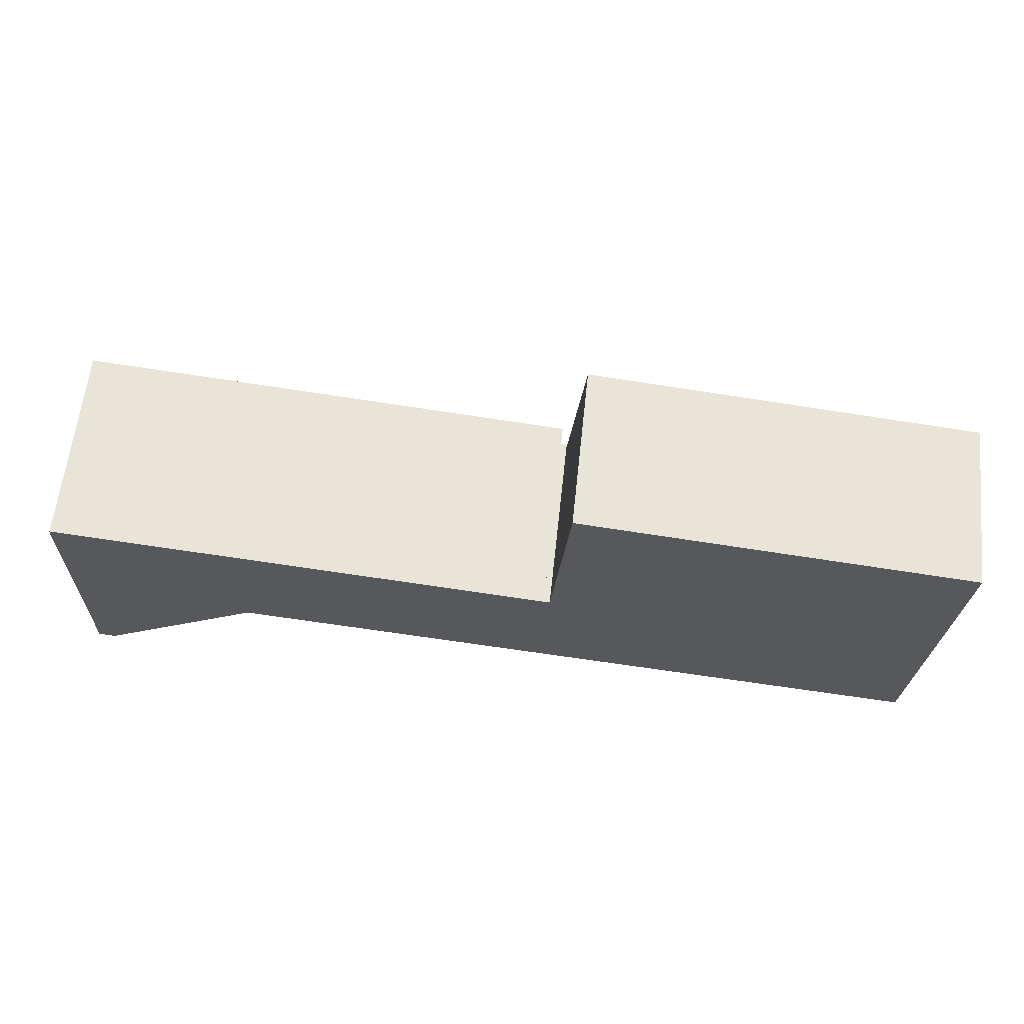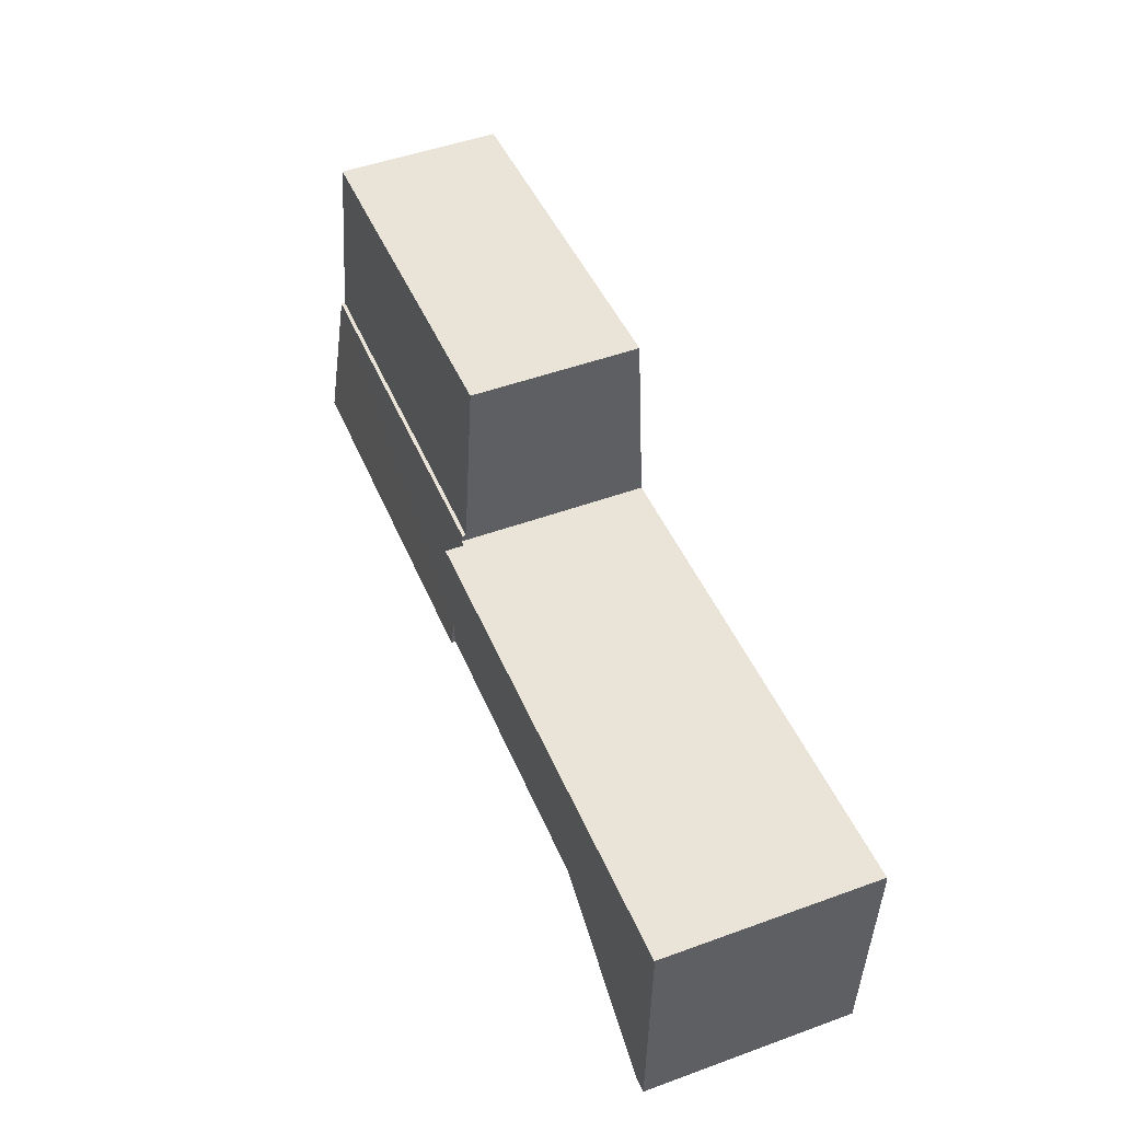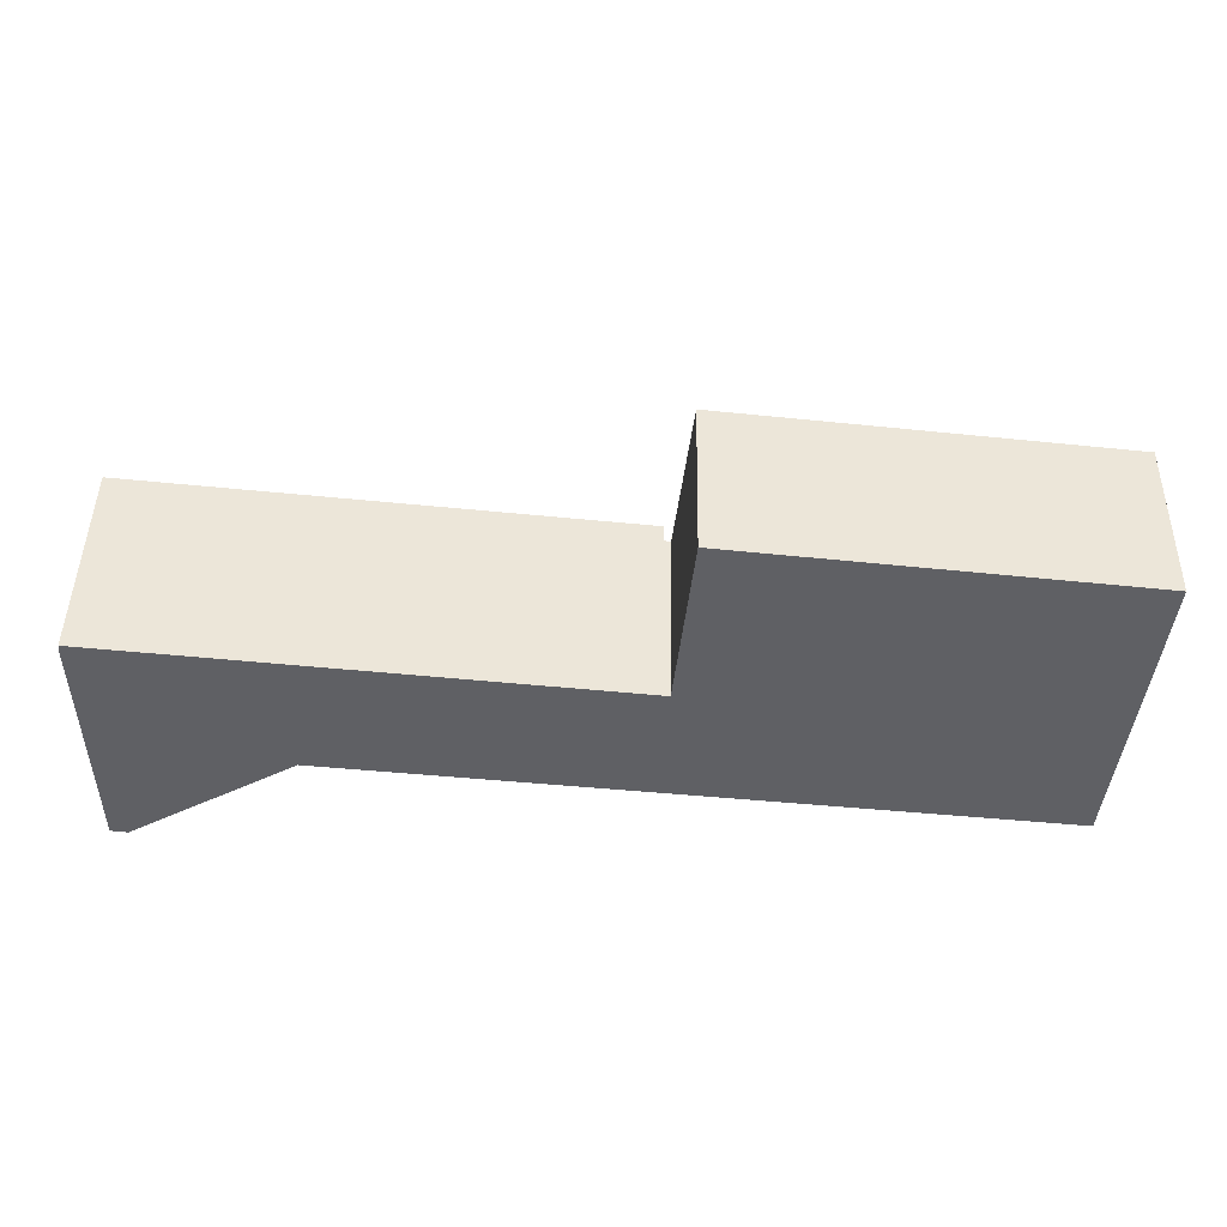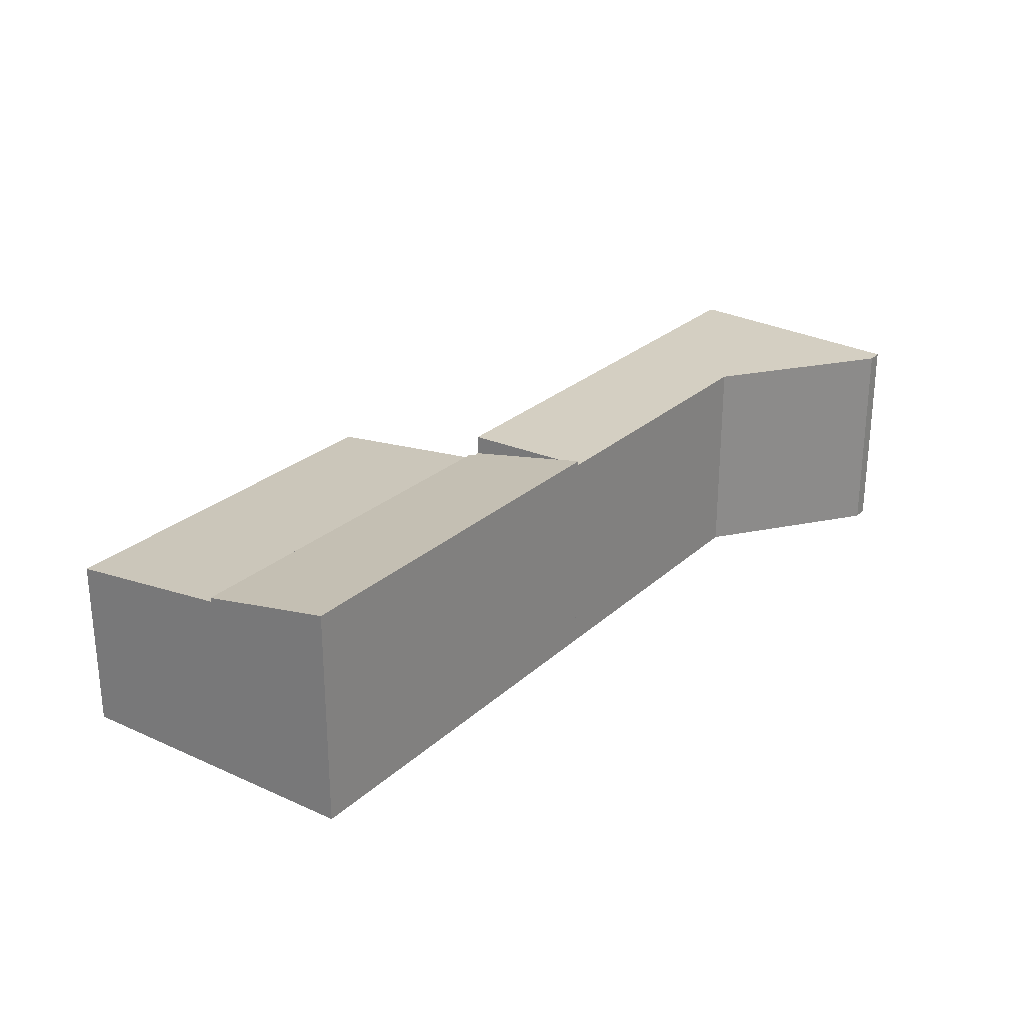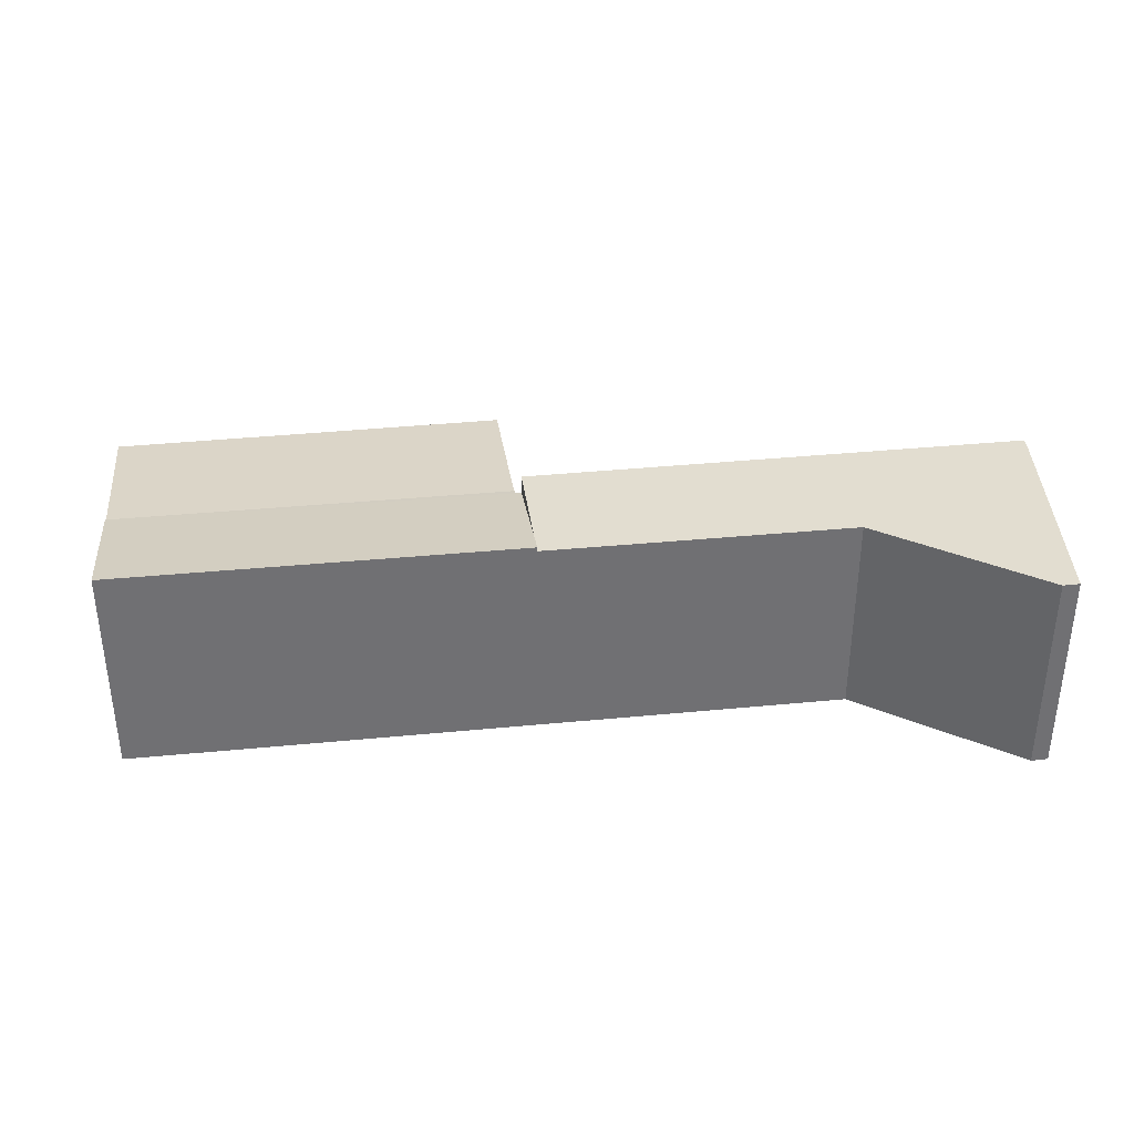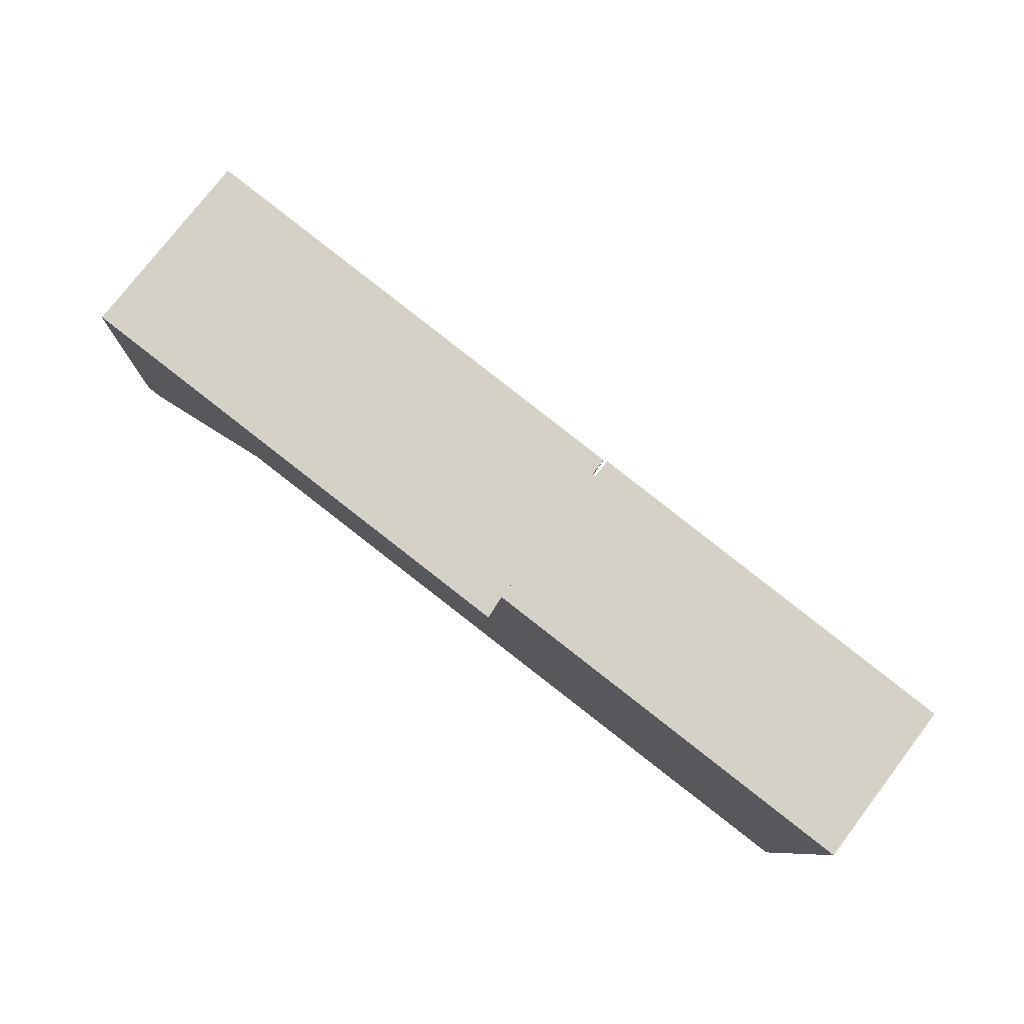
<metadata>
{"format":"obj","ext":"obj","renderer":"f3d","projection":"perspective","resolution":1024,"background":"white","views":[{"elev":61.4,"azim":6.1,"up":"+Z"},{"elev":50.5,"azim":-111.6,"up":"+Z"},{"elev":45.8,"azim":1.0,"up":"+Z"},{"elev":25.6,"azim":131.0,"up":"+Y"},{"elev":35.4,"azim":178.3,"up":"+Y"},{"elev":76.8,"azim":37.4,"up":"+Z"}]}
</metadata>
<code>
v  8.091 3.403 -2.443
v  14.63 3.472 -3.476
v  8.051 3.473 -2.825
v  14.84 3.075 -1.29
v  8.369 3.094 -0.75
v  8.27 3.094 -0.74
v  8.38 3.075 -0.647
v  8.27 4.531e-17 -0.74
v  8.369 4.592e-17 -0.75
v  8.38 3.962e-17 -0.647
v  14.84 7.899e-17 -1.29
v  8.051 1.73e-16 -2.825
v  8.091 1.496e-16 -2.443
v  14.63 2.128e-16 -3.476
v  8.38 3.014 -0.647
v  15.09 2.738 1.432
v  14.84 3.011 -1.29
v  8.671 2.735 2.127
v  8.671 -1.302e-16 2.127
v  15.09 -8.768e-17 1.432
v  0.06 3.403 -3.901
v  3.032 3.403 -2.328
v  0.335 3.403 -3.935
v  0 3.403 2.084e-16
v  8.27 3.403 -0.74
v  0.011 3.403 0.119
v  8.051 3.403 -2.825
v  0.011 -7.287e-18 0.119
v  3.032 1.425e-16 -2.328
v  0.335 2.409e-16 -3.935
v  0.06 2.389e-16 -3.901
v  0 0 0
g defaultobject
f 1 2 3
f 2 1 4
f 4 1 5
f 5 1 6
f 4 5 7
f 8 5 6
f 5 8 9
f 10 4 7
f 4 10 11
f 9 7 5
f 7 9 10
f 12 1 3
f 1 12 6
f 6 12 8
f 8 12 13
f 4 14 2
f 14 4 11
f 2 12 3
f 12 2 14
f 10 14 11
f 14 10 9
f 14 9 8
f 14 8 13
f 14 13 12
f 15 16 17
f 16 15 18
f 10 18 15
f 18 10 19
f 18 20 16
f 20 18 19
f 16 11 17
f 11 16 20
f 17 10 15
f 10 17 11
f 11 19 10
f 19 11 20
f 21 22 23
f 22 21 24
f 22 24 25
f 25 24 26
f 22 1 27
f 1 22 25
f 28 25 26
f 25 28 8
f 8 1 25
f 1 8 27
f 27 8 12
f 12 8 13
f 12 22 27
f 22 12 29
f 30 21 23
f 21 30 31
f 29 23 22
f 23 29 30
f 32 26 24
f 26 32 28
f 31 24 21
f 24 31 32
f 31 30 32
f 29 32 30
f 28 32 29
f 8 28 29
f 13 8 29
f 12 13 29

</code>
